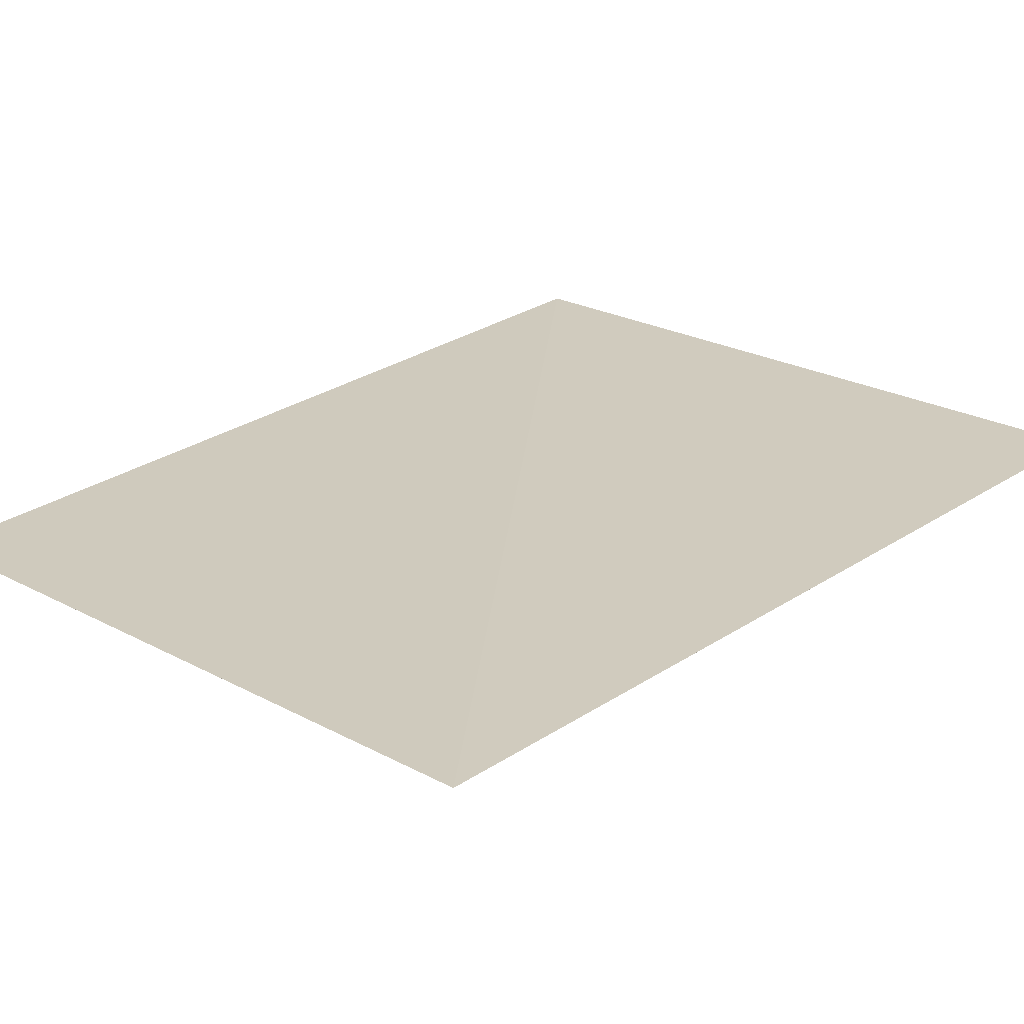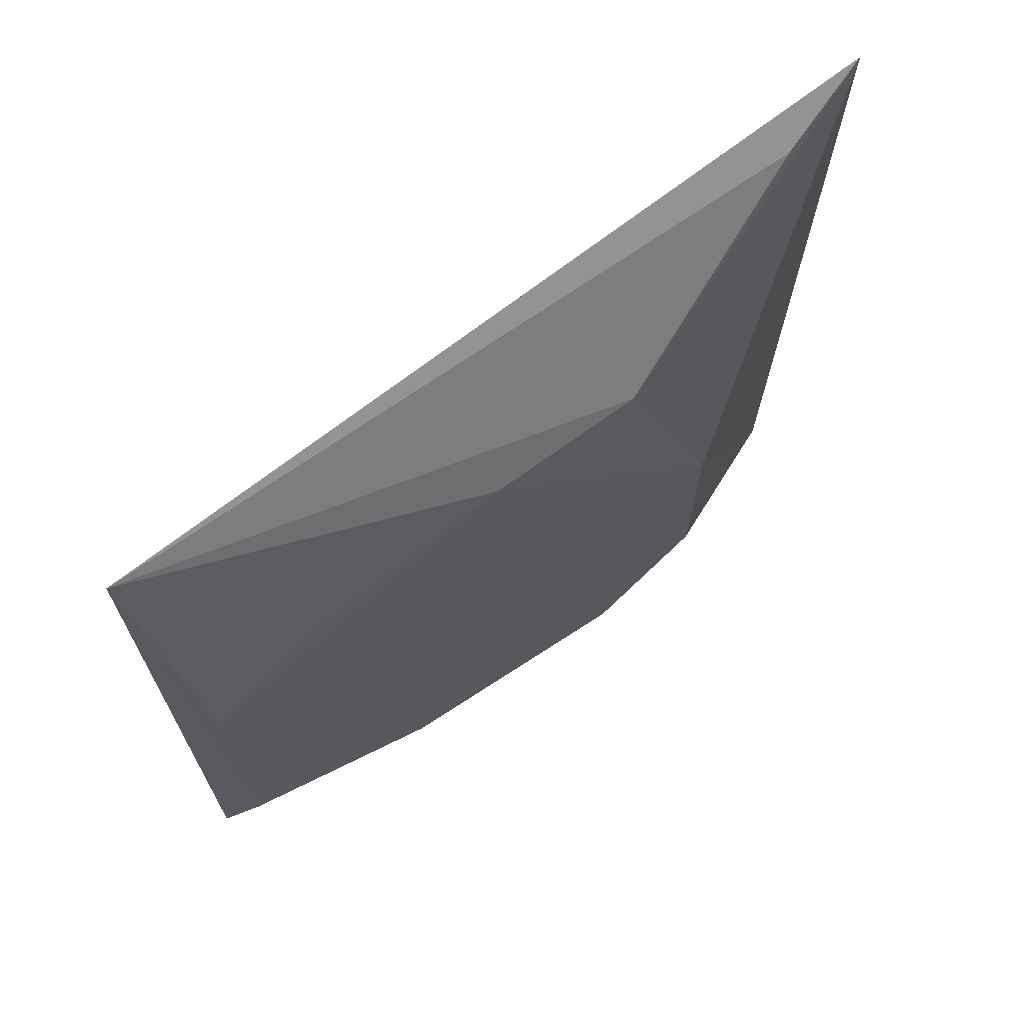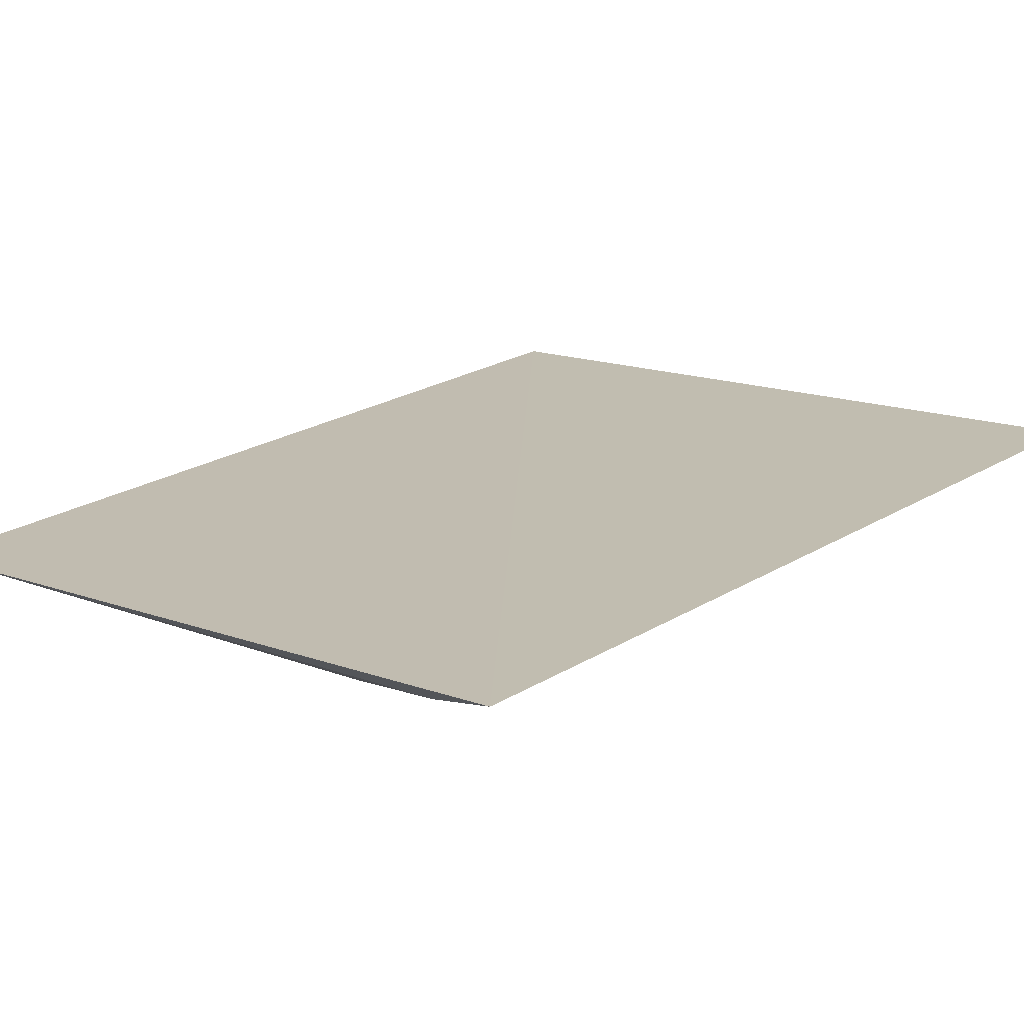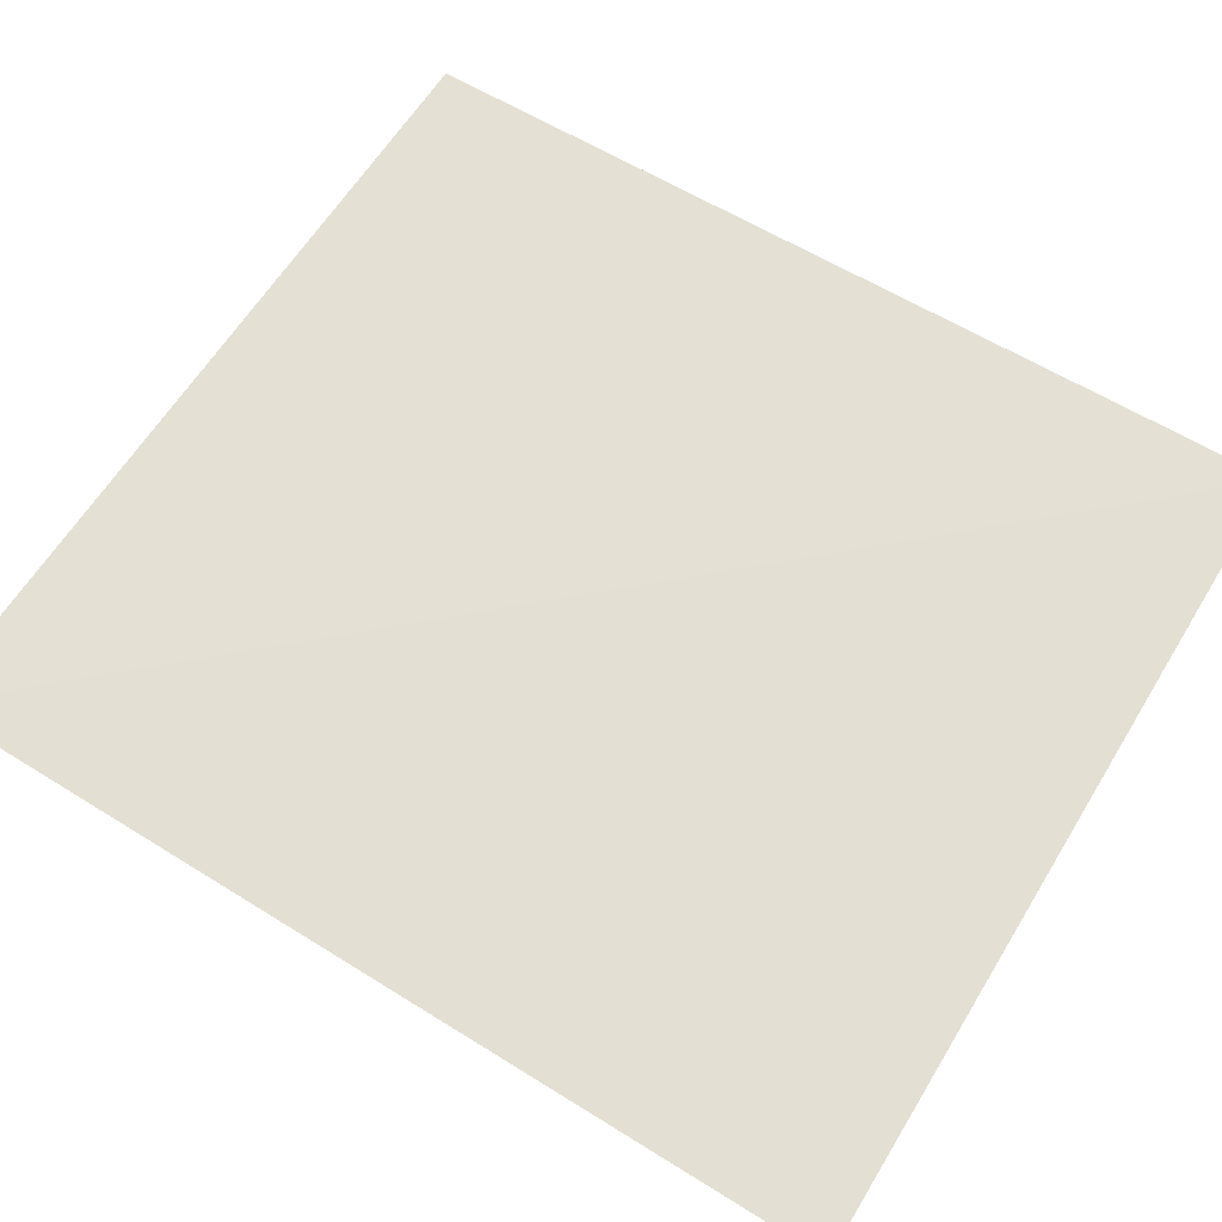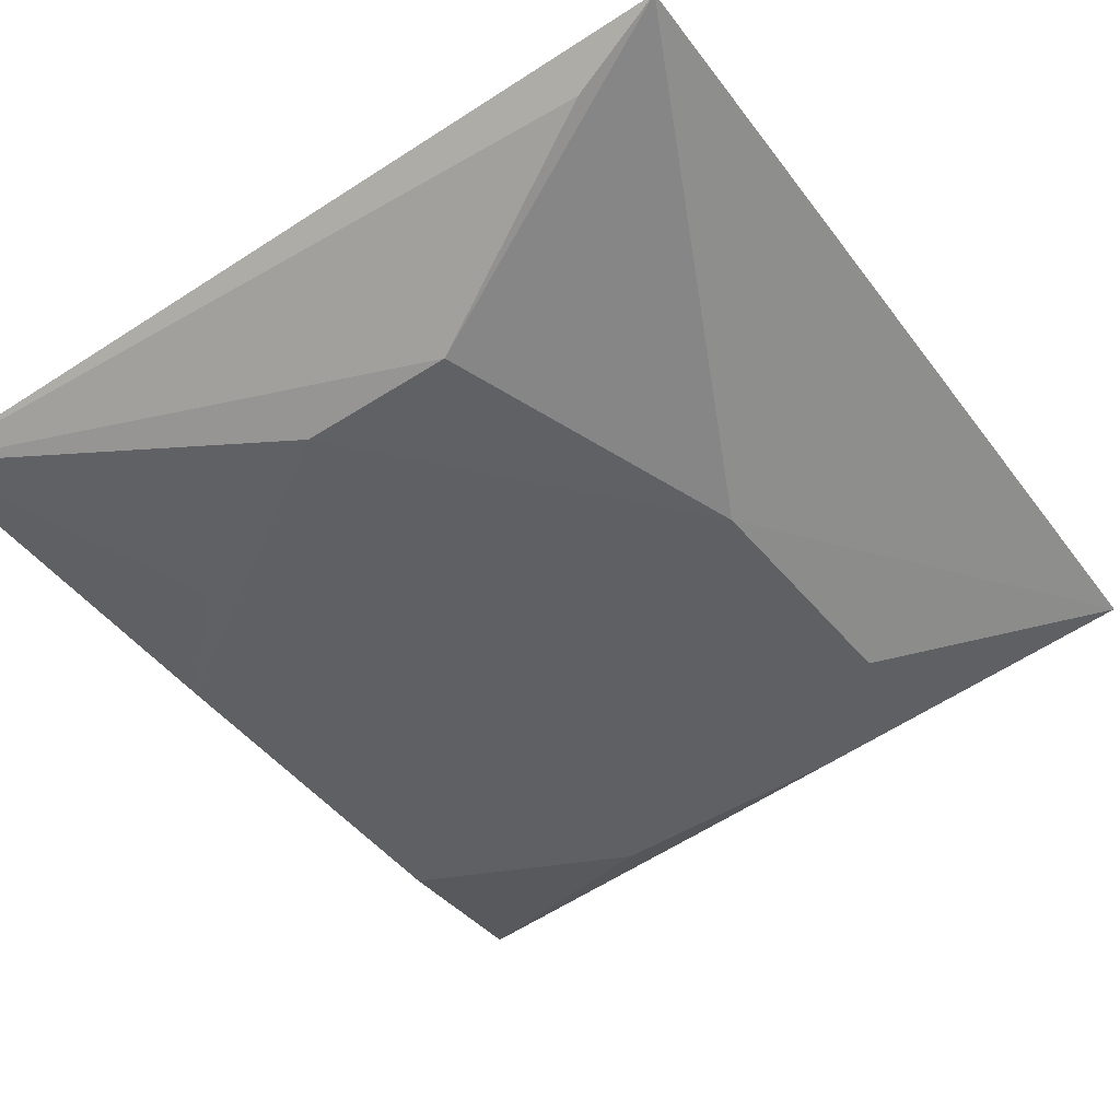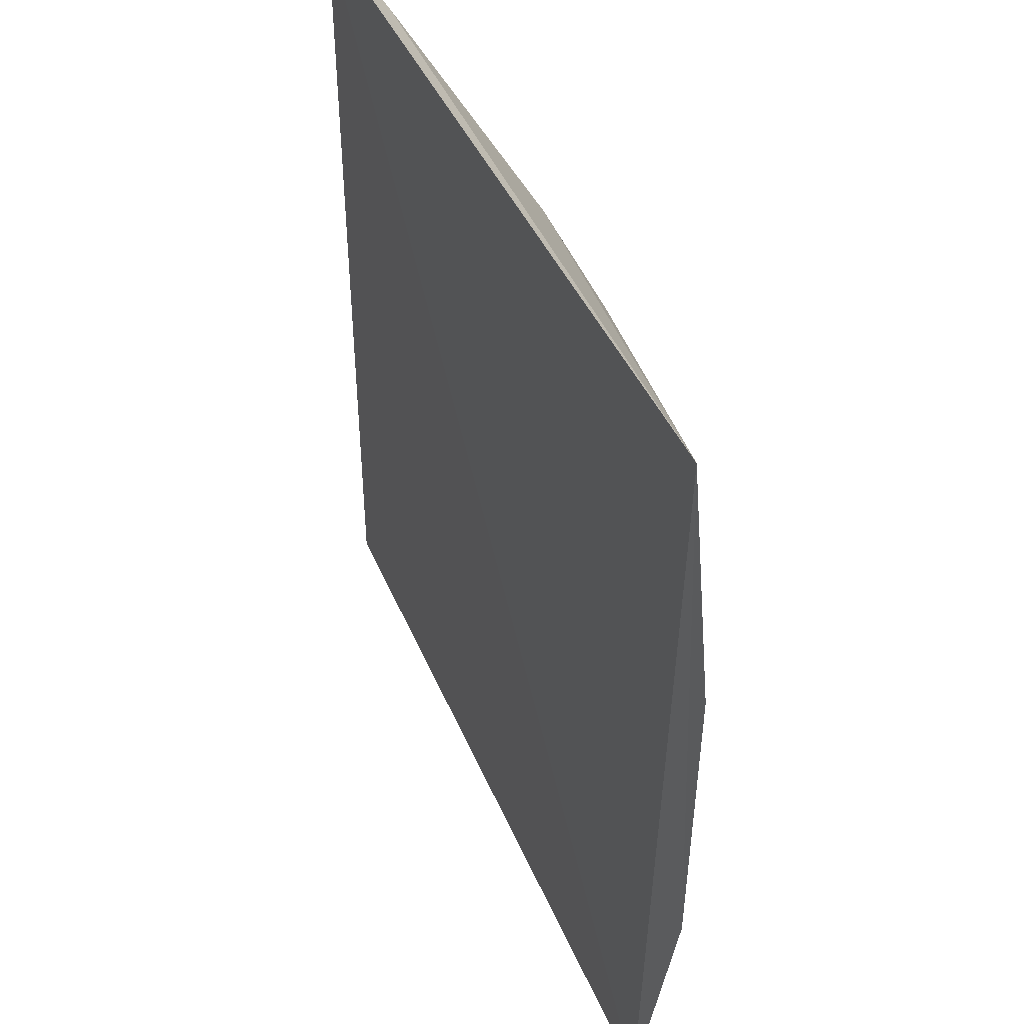
<metadata>
{"format":"obj","ext":"obj","renderer":"f3d","projection":"perspective","resolution":1024,"background":"white","views":[{"elev":28.6,"azim":-133.4,"up":"+Z"},{"elev":70.3,"azim":148.6,"up":"+Y"},{"elev":21.6,"azim":-136.3,"up":"+Z"},{"elev":59.3,"azim":122.7,"up":"+Z"},{"elev":-45.1,"azim":-145.5,"up":"+Z"},{"elev":47.4,"azim":73.0,"up":"+Y"}]}
</metadata>
<code>
v 0.05348 -0.07531 -0.4817
v 0.04941 -0.06417 -0.4851
v 0.05307 0.05967 -0.484
v -0.06396 0.05741 -0.4701
v -0.06303 -0.07323 -0.4695
v -0.03372 -0.007776 -0.4886
v 0.04842 -0.04629 -0.4899
v -0.01867 -0.06035 -0.4879
v -0.01863 0.0377 -0.4888
v 0.01802 -0.06117 -0.4889
v -0.03447 -0.04462 -0.4875
v -0.05003 0.0534 -0.4754
v 0.003319 0.03785 -0.4906
v 0.04836 0.007819 -0.4902
v 0.03358 0.02264 -0.4901
f 1 3 4
f 5 1 4
f 6 5 4
f 7 1 2
f 7 3 1
f 8 1 5
f 9 6 4
f 10 2 1
f 10 1 8
f 10 7 2
f 11 8 5
f 11 5 6
f 11 6 8
f 12 9 4
f 12 4 3
f 12 3 9
f 13 6 9
f 13 7 10
f 13 10 8
f 13 8 6
f 13 9 3
f 14 3 7
f 14 7 13
f 15 14 13
f 15 13 3
f 15 3 14

</code>
